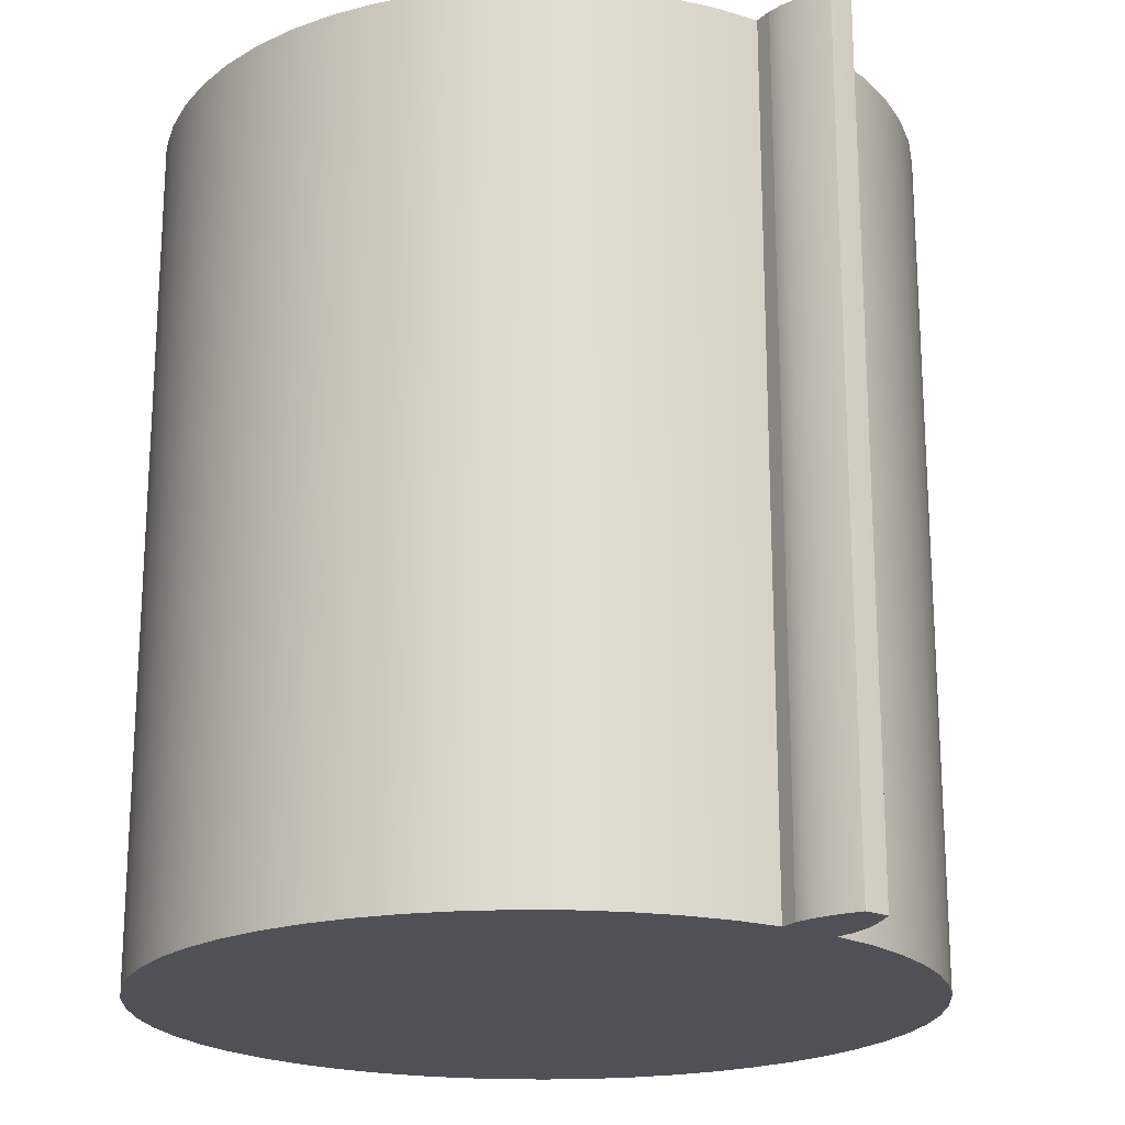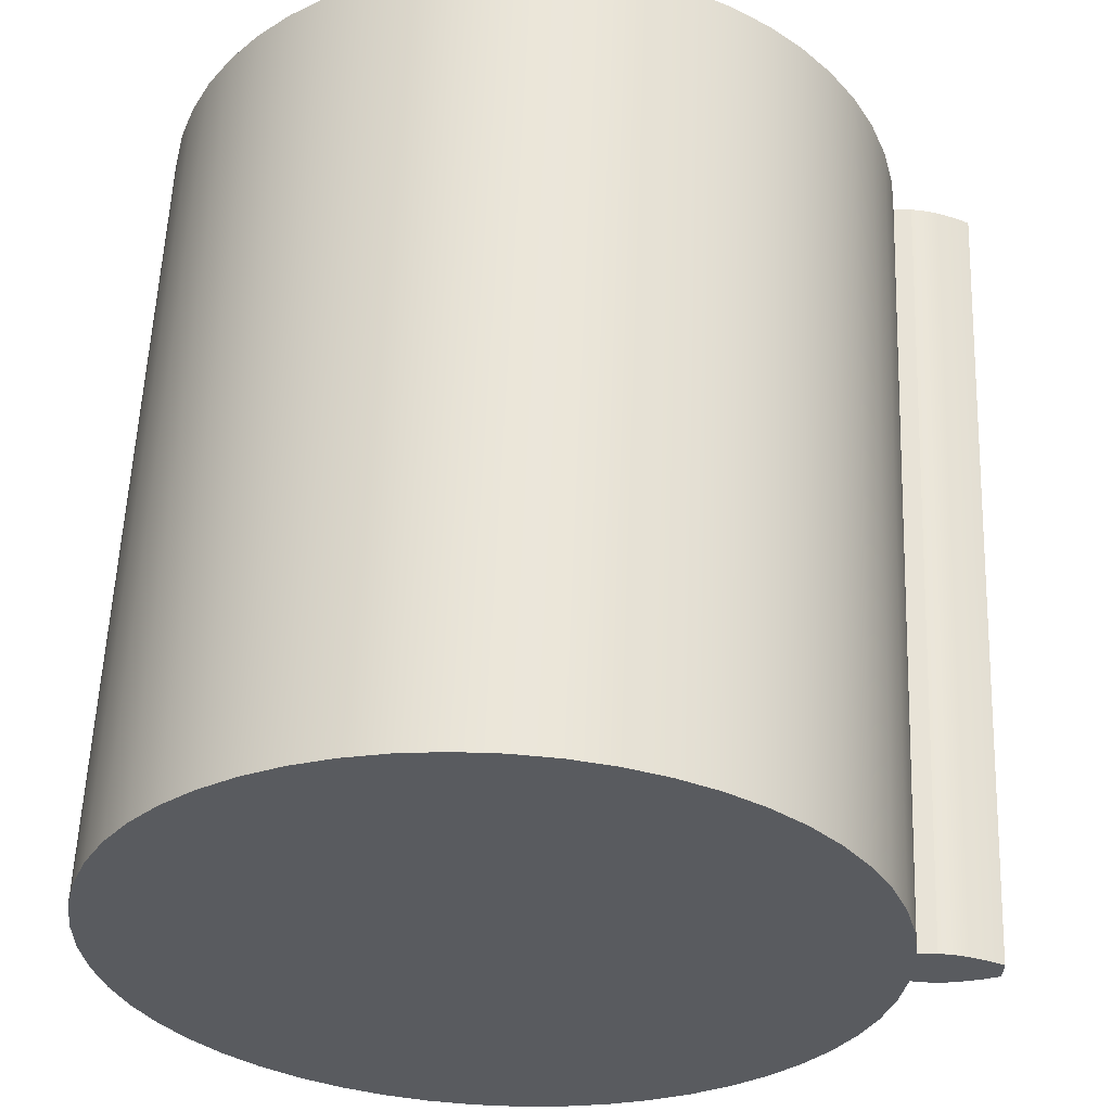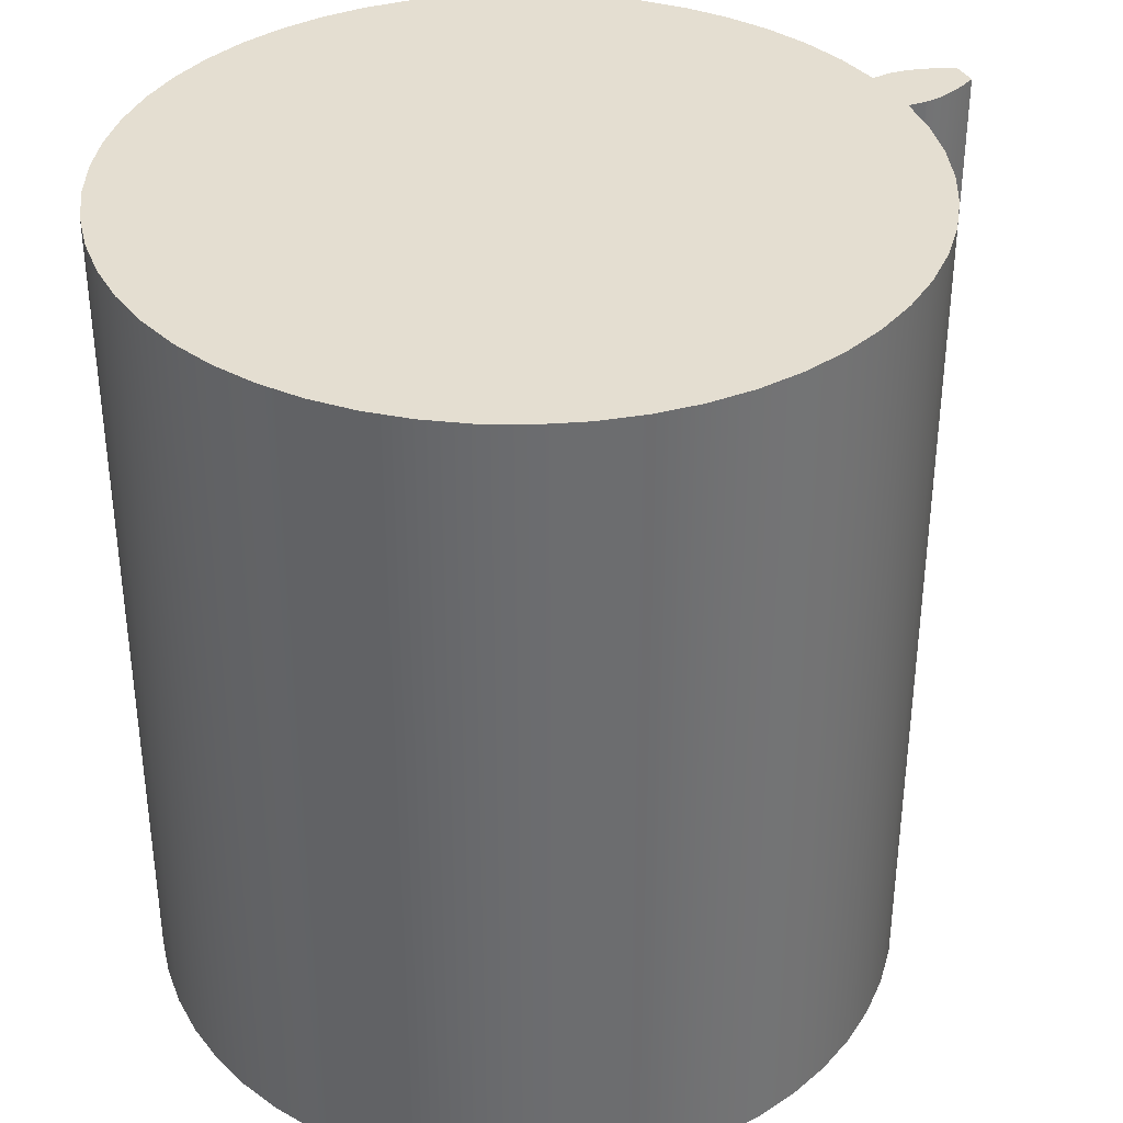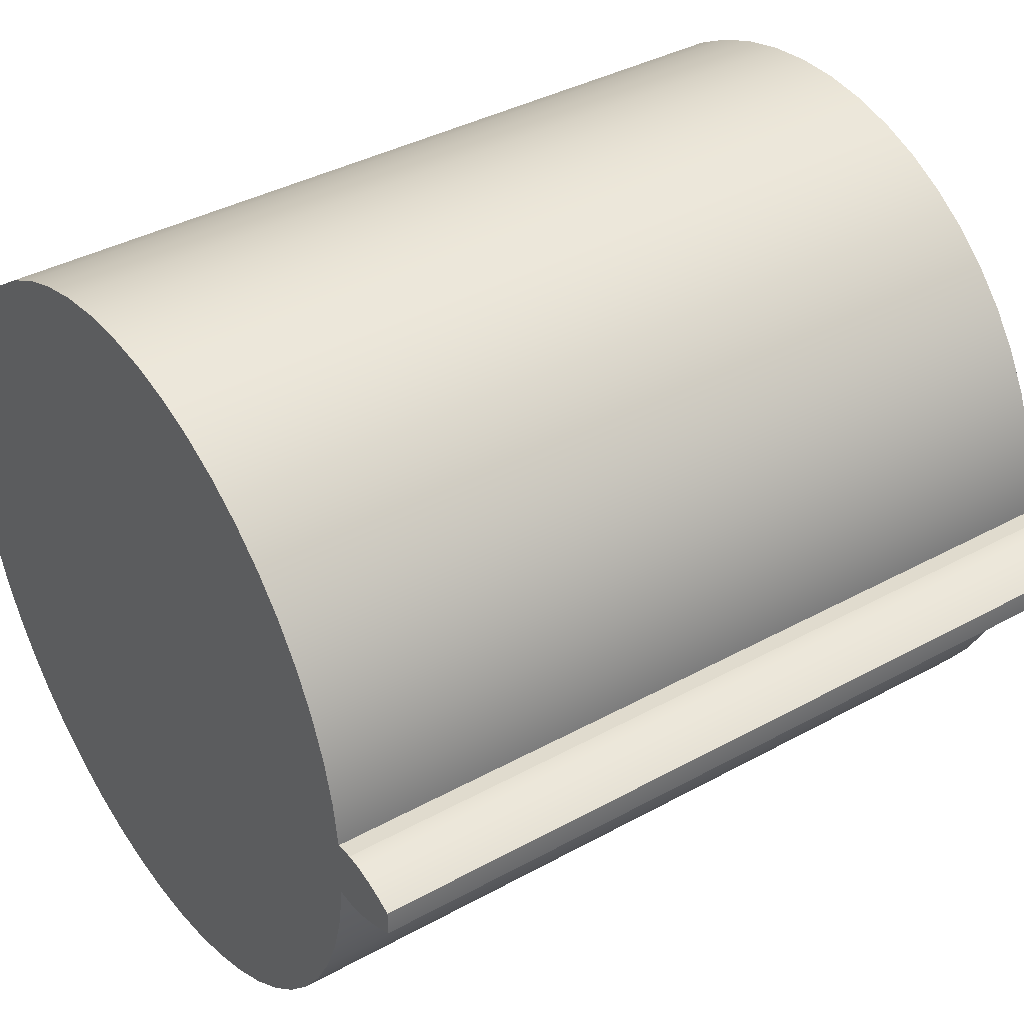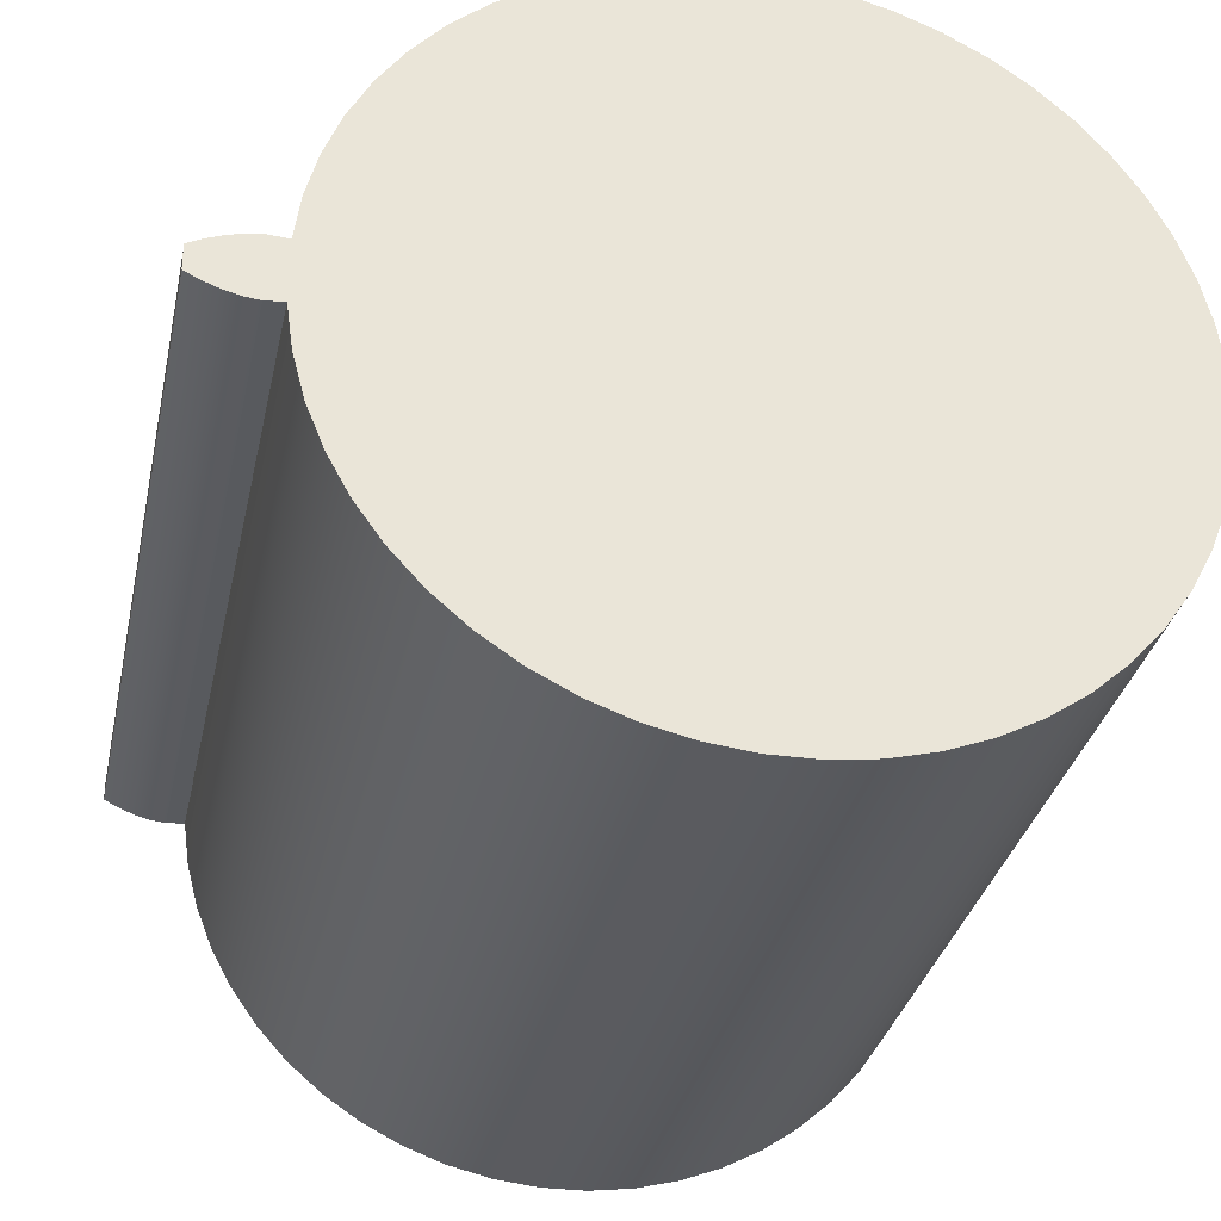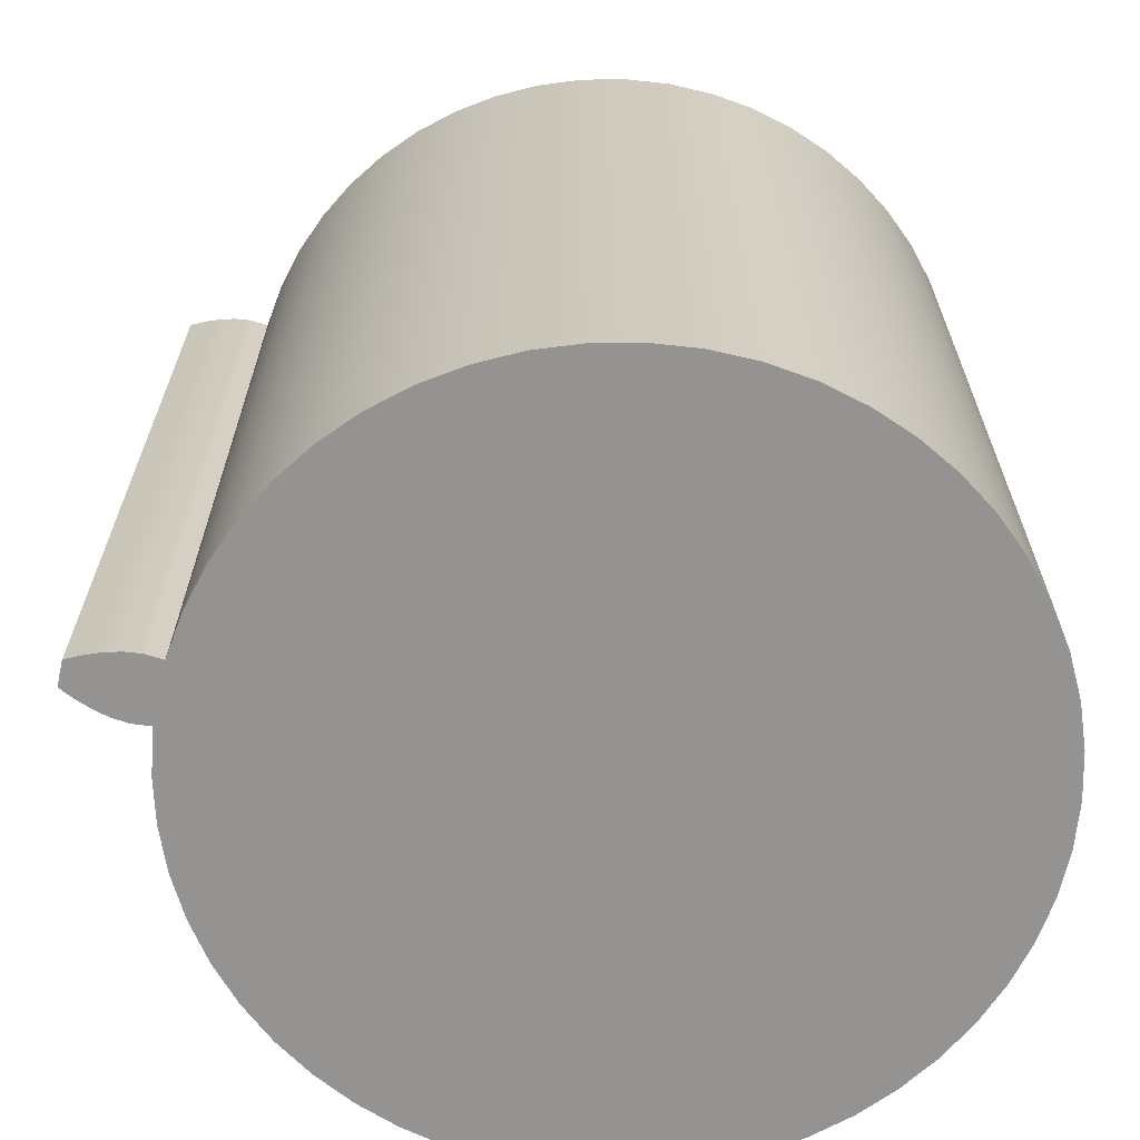
<metadata>
{"format":"obj","ext":"obj","renderer":"f3d","projection":"perspective","resolution":1024,"background":"white","views":[{"elev":-20.4,"azim":53.1,"up":"+Z"},{"elev":57.8,"azim":2.3,"up":"+Y"},{"elev":36.5,"azim":-26.8,"up":"+Z"},{"elev":38.5,"azim":55.3,"up":"+Y"},{"elev":-32.2,"azim":168.1,"up":"+Y"},{"elev":-66.8,"azim":167.4,"up":"+Z"}]}
</metadata>
<code>
v 1.786 0.1434 4
v 1.786 0.1434 0
v 1.756 0.3562 0
v 1.701 0.564 0
v 1.621 0.7636 0
v 1.518 0.9522 0
v 1.393 1.127 0
v 1.248 1.286 0
v 1.085 1.426 0
v 0.9061 1.546 0
v 0.7145 1.643 0
v 0.5125 1.717 0
v 0.3032 1.766 0
v 0.08954 1.789 0
v -0.1254 1.787 0
v -0.3386 1.759 0
v -0.5469 1.706 0
v -0.7473 1.628 0
v -0.9369 1.527 0
v -1.113 1.404 0
v -1.273 1.261 0
v -1.415 1.099 0
v -1.536 0.9216 0
v -1.636 0.7309 0
v -1.712 0.5297 0
v -1.763 0.3209 0
v -1.788 0.1075 0
v -1.788 -0.1075 0
v -1.763 -0.3209 0
v -1.712 -0.5297 0
v -1.636 -0.7309 0
v -1.536 -0.9216 0
v -1.415 -1.099 0
v -1.273 -1.261 0
v -1.113 -1.404 0
v -0.9369 -1.527 0
v -0.7473 -1.628 0
v -0.5469 -1.706 0
v -0.3386 -1.759 0
v -0.1254 -1.787 0
v 0.08954 -1.789 0
v 0.3032 -1.766 0
v 0.5125 -1.717 0
v 0.7145 -1.643 0
v 0.9061 -1.546 0
v 1.085 -1.426 0
v 1.248 -1.286 0
v 1.393 -1.127 0
v 1.518 -0.9522 0
v 1.621 -0.7636 0
v 1.701 -0.564 0
v 1.756 -0.3562 0
v 1.786 -0.1434 0
v 1.786 -0.1434 4
v 1.756 -0.3562 4
v 1.701 -0.564 4
v 1.621 -0.7636 4
v 1.518 -0.9522 4
v 1.393 -1.127 4
v 1.248 -1.286 4
v 1.085 -1.426 4
v 0.9061 -1.546 4
v 0.7145 -1.643 4
v 0.5125 -1.717 4
v 0.3032 -1.766 4
v 0.08954 -1.789 4
v -0.1254 -1.787 4
v -0.3386 -1.759 4
v -0.5469 -1.706 4
v -0.7473 -1.628 4
v -0.9369 -1.527 4
v -1.113 -1.404 4
v -1.273 -1.261 4
v -1.415 -1.099 4
v -1.536 -0.9216 4
v -1.636 -0.7309 4
v -1.712 -0.5297 4
v -1.763 -0.3209 4
v -1.788 -0.1075 4
v -1.788 0.1075 4
v -1.763 0.3209 4
v -1.712 0.5297 4
v -1.636 0.7309 4
v -1.536 0.9216 4
v -1.415 1.099 4
v -1.273 1.261 4
v -1.113 1.404 4
v -0.9369 1.527 4
v -0.7473 1.628 4
v -0.5469 1.706 4
v -0.3386 1.759 4
v -0.1254 1.787 4
v 0.08954 1.789 4
v 0.3032 1.766 4
v 0.5125 1.717 4
v 0.7145 1.643 4
v 0.9061 1.546 4
v 1.085 1.426 4
v 1.248 1.286 4
v 1.393 1.127 4
v 1.518 0.9522 4
v 1.621 0.7636 4
v 1.701 0.564 4
v 1.756 0.3562 4
v 1.873 -0.1504 0
v 1.95 -0.1419 0
v 2.024 -0.1215 0
v 2.096 -0.0936 0
v 2.166 -0.0598 0
v 2.166 -0.0598 4
v 2.096 -0.0936 4
v 2.024 -0.1215 4
v 1.95 -0.1419 4
v 1.873 -0.1504 4
v 2.166 -0.0598 0
v 2.167 -0.01994 0
v 2.167 0.01994 0
v 2.166 0.0598 0
v 2.166 0.0598 4
v 2.167 0.01994 4
v 2.167 -0.01994 4
v 2.166 -0.0598 4
v 2.166 0.0598 0
v 2.096 0.0936 0
v 2.024 0.1215 0
v 1.95 0.1419 0
v 1.873 0.1504 0
v 1.873 0.1504 4
v 1.95 0.1419 4
v 2.024 0.1215 4
v 2.096 0.0936 4
v 2.166 0.0598 4
v 1.873 0.1504 0
v 1.786 0.1434 0
v 1.786 0.1434 4
v 1.873 0.1504 4
v 1.786 -0.1434 0
v 1.873 -0.1504 0
v 1.873 -0.1504 4
v 1.786 -0.1434 4
v 1.786 -0.1434 0
v 1.756 -0.3562 0
v 1.701 -0.564 0
v 1.621 -0.7636 0
v 1.518 -0.9522 0
v 1.393 -1.127 0
v 1.248 -1.286 0
v 1.085 -1.426 0
v 0.9061 -1.546 0
v 0.7145 -1.643 0
v 0.5125 -1.717 0
v 0.3032 -1.766 0
v 0.08954 -1.789 0
v -0.1254 -1.787 0
v -0.3386 -1.759 0
v -0.5469 -1.706 0
v -0.7473 -1.628 0
v -0.9369 -1.527 0
v -1.113 -1.404 0
v -1.273 -1.261 0
v -1.415 -1.099 0
v -1.536 -0.9216 0
v -1.636 -0.7309 0
v -1.712 -0.5297 0
v -1.763 -0.3209 0
v -1.788 -0.1075 0
v -1.788 0.1075 0
v -1.763 0.3209 0
v -1.712 0.5297 0
v -1.636 0.7309 0
v -1.536 0.9216 0
v -1.415 1.099 0
v -1.273 1.261 0
v -1.113 1.404 0
v -0.9369 1.527 0
v -0.7473 1.628 0
v -0.5469 1.706 0
v -0.3386 1.759 0
v -0.1254 1.787 0
v 0.08954 1.789 0
v 0.3032 1.766 0
v 0.5125 1.717 0
v 0.7145 1.643 0
v 0.9061 1.546 0
v 1.085 1.426 0
v 1.248 1.286 0
v 1.393 1.127 0
v 1.518 0.9522 0
v 1.621 0.7636 0
v 1.701 0.564 0
v 1.756 0.3562 0
v 1.786 0.1434 0
v 1.873 0.1504 0
v 1.95 0.1419 0
v 2.024 0.1215 0
v 2.096 0.0936 0
v 2.166 0.0598 0
v 2.167 0.01994 0
v 2.167 -0.01994 0
v 2.166 -0.0598 0
v 2.096 -0.0936 0
v 2.024 -0.1215 0
v 1.95 -0.1419 0
v 1.873 -0.1504 0
v 1.786 0.1434 4
v 1.756 0.3562 4
v 1.701 0.564 4
v 1.621 0.7636 4
v 1.518 0.9522 4
v 1.393 1.127 4
v 1.248 1.286 4
v 1.085 1.426 4
v 0.9061 1.546 4
v 0.7145 1.643 4
v 0.5125 1.717 4
v 0.3032 1.766 4
v 0.08954 1.789 4
v -0.1254 1.787 4
v -0.3386 1.759 4
v -0.5469 1.706 4
v -0.7473 1.628 4
v -0.9369 1.527 4
v -1.113 1.404 4
v -1.273 1.261 4
v -1.415 1.099 4
v -1.536 0.9216 4
v -1.636 0.7309 4
v -1.712 0.5297 4
v -1.763 0.3209 4
v -1.788 0.1075 4
v -1.788 -0.1075 4
v -1.763 -0.3209 4
v -1.712 -0.5297 4
v -1.636 -0.7309 4
v -1.536 -0.9216 4
v -1.415 -1.099 4
v -1.273 -1.261 4
v -1.113 -1.404 4
v -0.9369 -1.527 4
v -0.7473 -1.628 4
v -0.5469 -1.706 4
v -0.3386 -1.759 4
v -0.1254 -1.787 4
v 0.08954 -1.789 4
v 0.3032 -1.766 4
v 0.5125 -1.717 4
v 0.7145 -1.643 4
v 0.9061 -1.546 4
v 1.085 -1.426 4
v 1.248 -1.286 4
v 1.393 -1.127 4
v 1.518 -0.9522 4
v 1.621 -0.7636 4
v 1.701 -0.564 4
v 1.756 -0.3562 4
v 1.786 -0.1434 4
v 1.873 -0.1504 4
v 1.95 -0.1419 4
v 2.024 -0.1215 4
v 2.096 -0.0936 4
v 2.166 -0.0598 4
v 2.167 -0.01994 4
v 2.167 0.01994 4
v 2.166 0.0598 4
v 2.096 0.0936 4
v 2.024 0.1215 4
v 1.95 0.1419 4
v 1.873 0.1504 4
f 1 2 104
f 104 2 3
f 104 3 103
f 103 3 4
f 103 4 102
f 102 4 5
f 102 5 101
f 101 5 6
f 101 6 100
f 100 6 7
f 100 7 99
f 99 7 8
f 99 8 98
f 98 8 9
f 98 9 97
f 97 9 10
f 97 10 96
f 96 10 11
f 96 11 95
f 95 11 12
f 95 12 94
f 94 12 13
f 94 13 93
f 93 13 14
f 93 14 92
f 92 14 15
f 92 15 91
f 91 15 16
f 91 16 90
f 90 16 17
f 90 17 89
f 89 17 18
f 89 18 88
f 88 18 19
f 88 19 87
f 87 19 20
f 87 20 86
f 86 20 21
f 86 21 85
f 85 21 22
f 85 22 84
f 84 22 23
f 84 23 83
f 83 23 24
f 83 24 82
f 82 24 25
f 82 25 81
f 81 25 26
f 81 26 80
f 80 26 27
f 80 27 79
f 79 27 28
f 79 28 78
f 78 28 29
f 78 29 77
f 77 29 30
f 77 30 76
f 76 30 31
f 76 31 75
f 75 31 32
f 75 32 74
f 74 32 33
f 74 33 73
f 73 33 34
f 73 34 72
f 72 34 35
f 72 35 71
f 71 35 36
f 71 36 70
f 70 36 37
f 70 37 69
f 69 37 38
f 69 38 68
f 68 38 39
f 68 39 67
f 67 39 40
f 67 40 66
f 66 40 41
f 66 41 65
f 65 41 42
f 65 42 64
f 64 42 43
f 64 43 63
f 63 43 44
f 63 44 62
f 62 44 45
f 62 45 61
f 61 45 46
f 61 46 60
f 60 46 47
f 60 47 59
f 59 47 48
f 59 48 58
f 58 48 49
f 58 49 57
f 57 49 50
f 57 50 56
f 56 50 51
f 56 51 55
f 55 51 52
f 55 52 54
f 54 52 53
f 105 106 114
f 114 106 113
f 113 106 107
f 113 107 112
f 112 107 108
f 112 108 111
f 111 108 109
f 111 109 110
f 122 115 121
f 121 115 116
f 121 116 120
f 120 116 117
f 120 117 119
f 119 117 118
f 123 124 132
f 132 124 131
f 131 124 125
f 131 125 130
f 130 125 126
f 130 126 129
f 129 126 127
f 129 127 128
f 133 134 136
f 136 134 135
f 137 138 140
f 140 138 139
f 142 165 141
f 141 165 166
f 141 166 192
f 192 166 167
f 192 167 168
f 165 142 164
f 164 142 143
f 164 143 163
f 163 143 144
f 163 144 162
f 162 144 145
f 162 145 161
f 161 145 146
f 161 146 160
f 160 146 147
f 160 147 159
f 159 147 148
f 159 148 158
f 158 148 149
f 158 149 157
f 157 149 150
f 157 150 156
f 156 150 151
f 156 151 155
f 155 151 152
f 155 152 154
f 154 152 153
f 192 168 191
f 191 168 169
f 191 169 190
f 190 169 170
f 190 170 189
f 189 170 171
f 189 171 188
f 188 171 172
f 188 172 187
f 187 172 173
f 187 173 186
f 186 173 174
f 186 174 185
f 185 174 175
f 185 175 184
f 184 175 176
f 184 176 183
f 183 176 177
f 183 177 182
f 182 177 178
f 182 178 181
f 181 178 179
f 181 179 180
f 141 192 204
f 204 192 193
f 204 193 194
f 195 202 194
f 194 202 203
f 194 203 204
f 202 195 201
f 201 195 196
f 201 196 199
f 199 196 198
f 198 196 197
f 199 200 201
f 206 229 205
f 205 229 230
f 205 230 231
f 229 206 228
f 228 206 207
f 228 207 227
f 227 207 208
f 227 208 226
f 226 208 209
f 226 209 225
f 225 209 210
f 225 210 224
f 224 210 211
f 224 211 223
f 223 211 212
f 223 212 222
f 222 212 213
f 222 213 221
f 221 213 214
f 221 214 220
f 220 214 215
f 220 215 219
f 219 215 216
f 219 216 218
f 218 216 217
f 205 231 256
f 256 231 232
f 256 232 255
f 255 232 233
f 255 233 254
f 254 233 234
f 254 234 253
f 253 234 235
f 253 235 252
f 252 235 236
f 252 236 251
f 251 236 237
f 251 237 250
f 250 237 238
f 250 238 249
f 249 238 239
f 249 239 248
f 248 239 240
f 248 240 247
f 247 240 241
f 247 241 246
f 246 241 242
f 246 242 245
f 245 242 243
f 245 243 244
f 256 257 205
f 205 257 268
f 268 257 267
f 267 257 258
f 267 258 259
f 267 259 266
f 266 259 260
f 266 260 265
f 265 260 262
f 265 262 263
f 260 261 262
f 263 264 265

</code>
